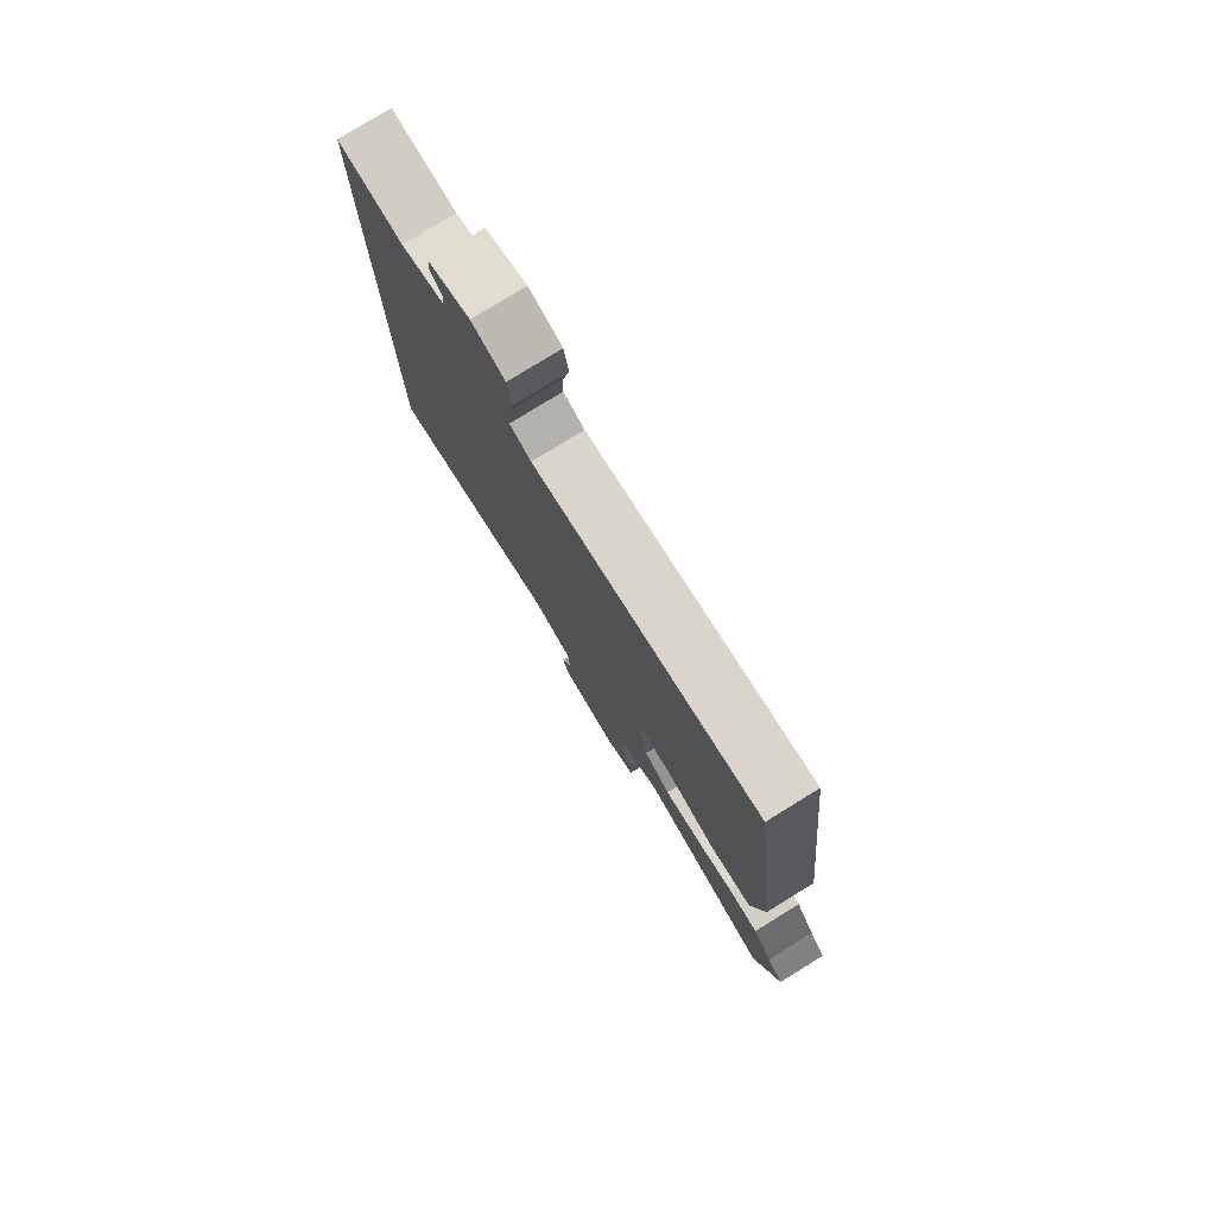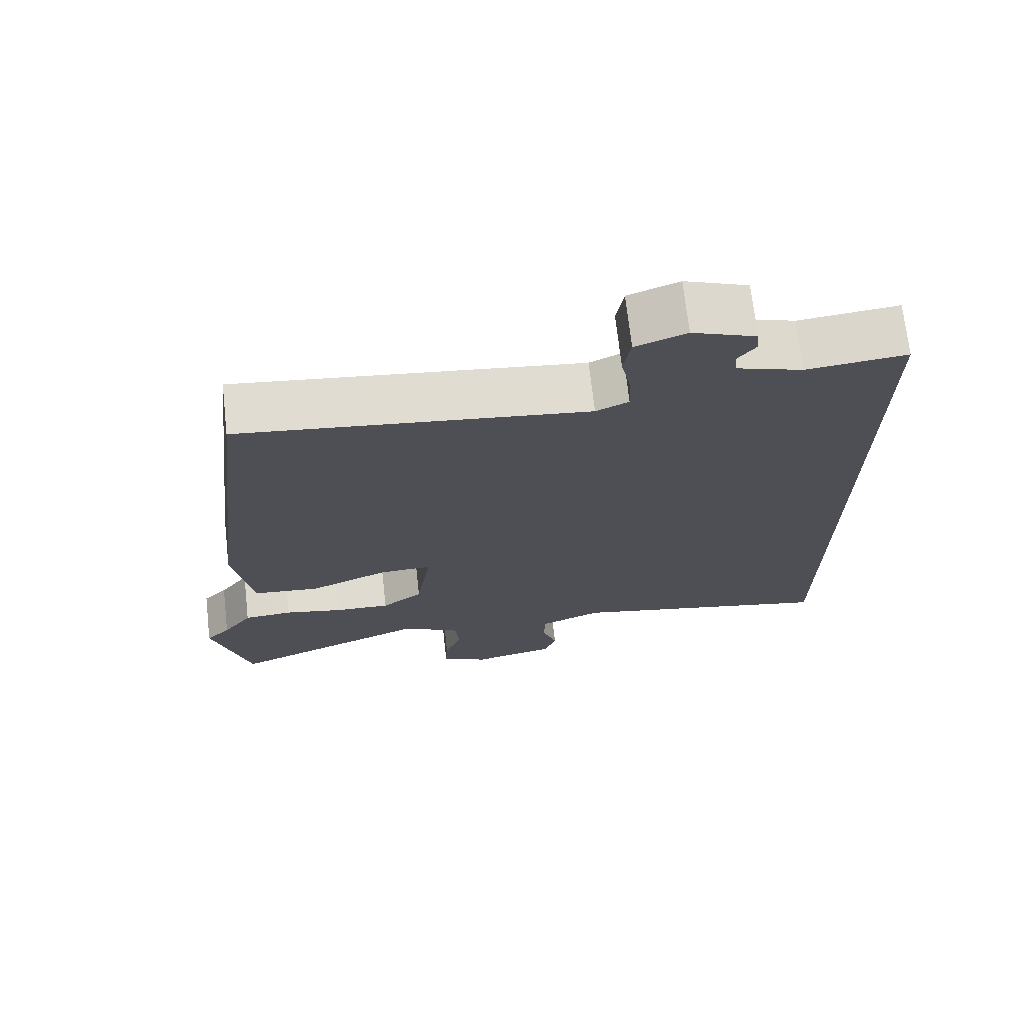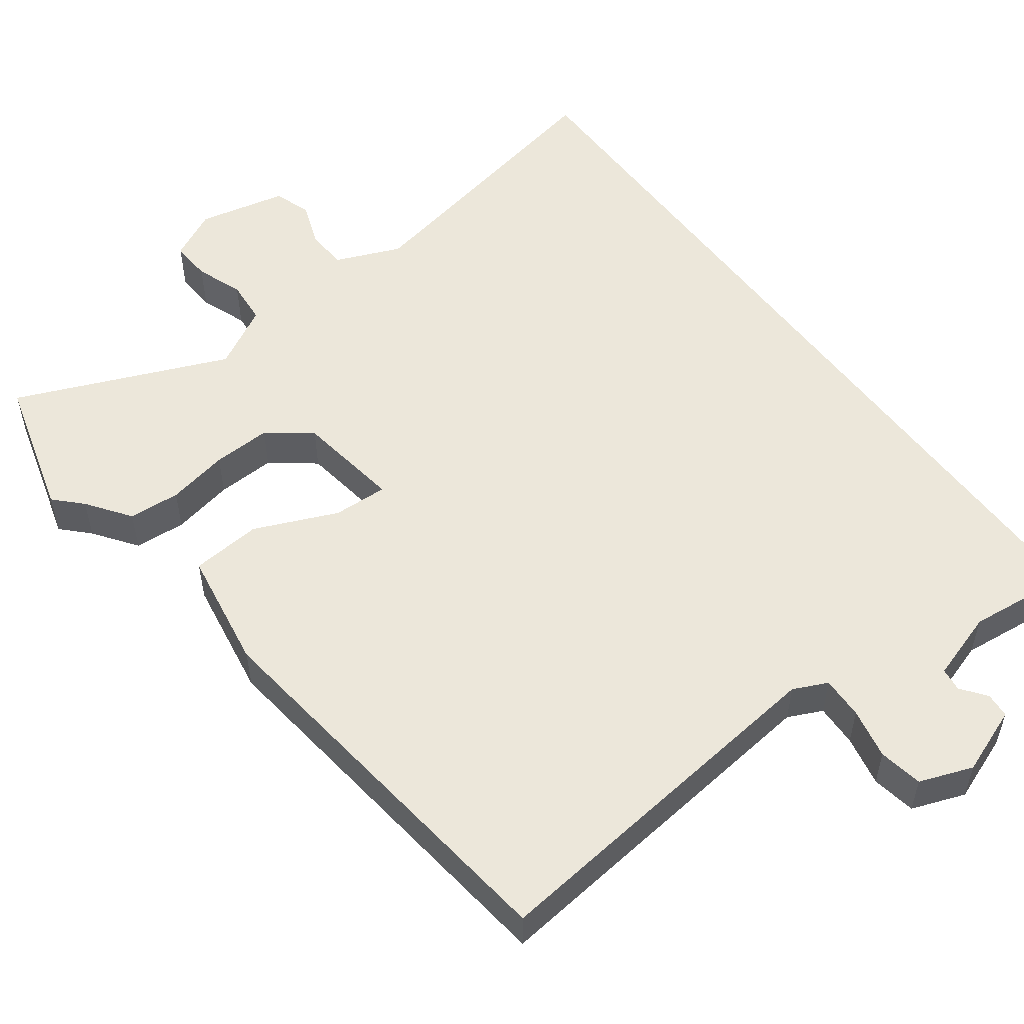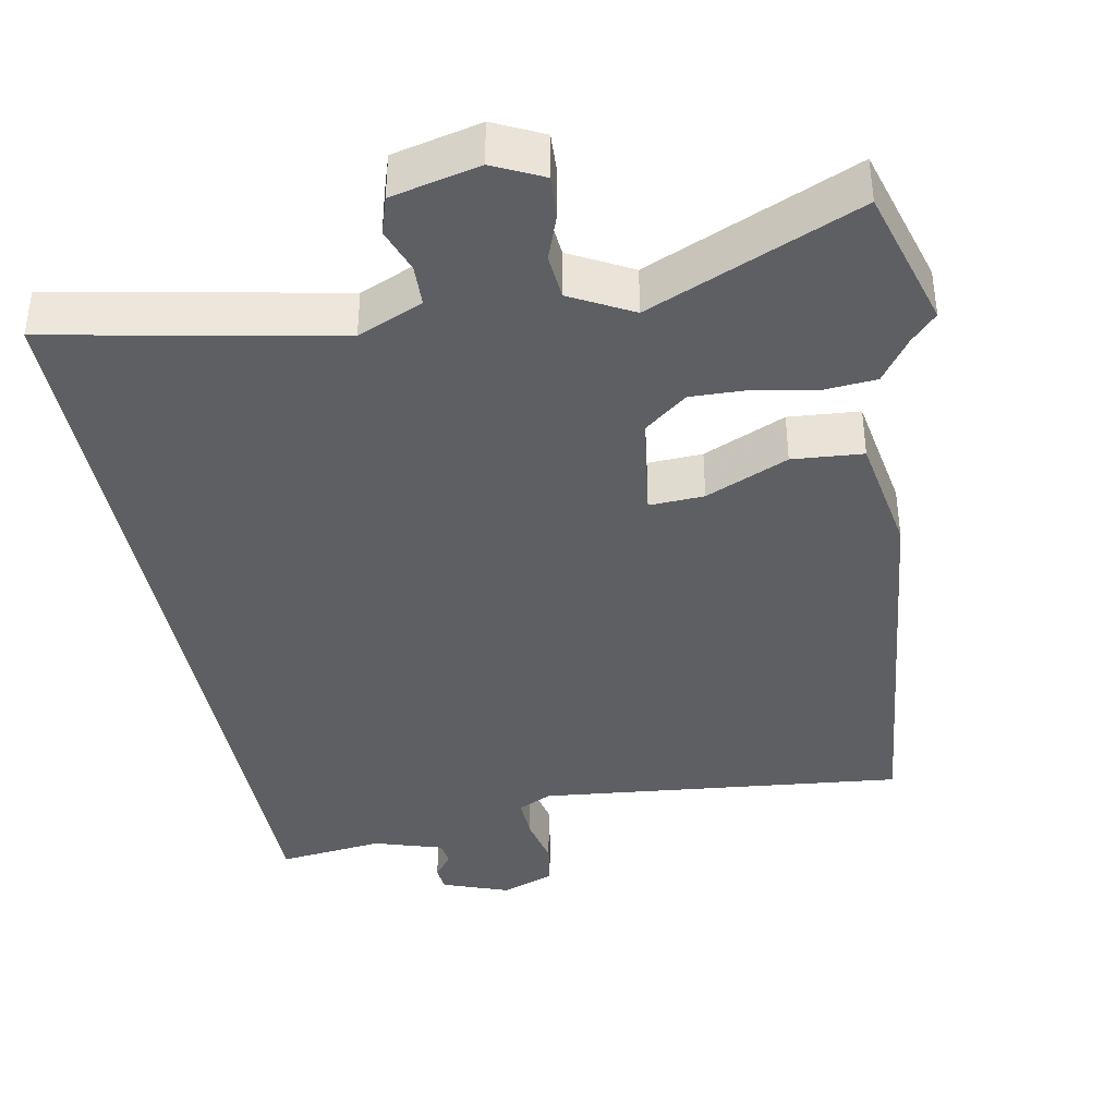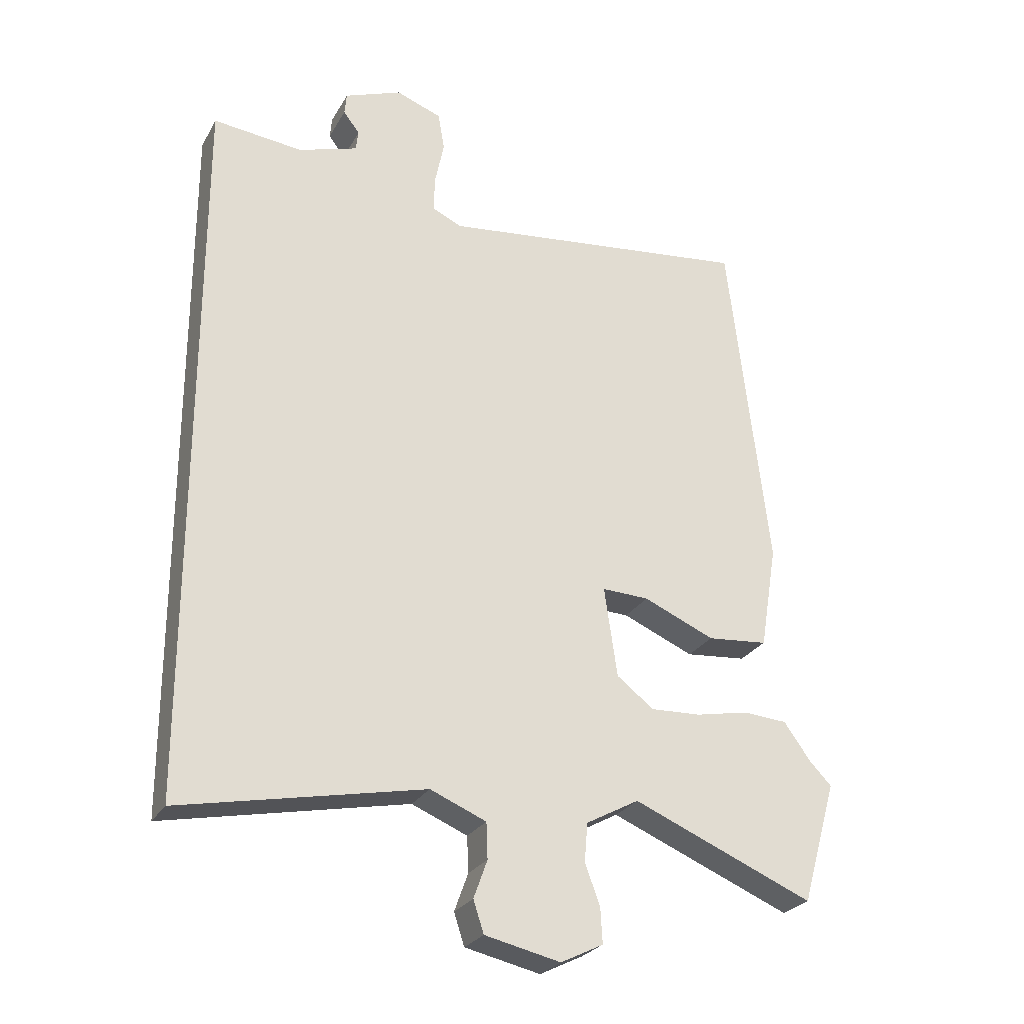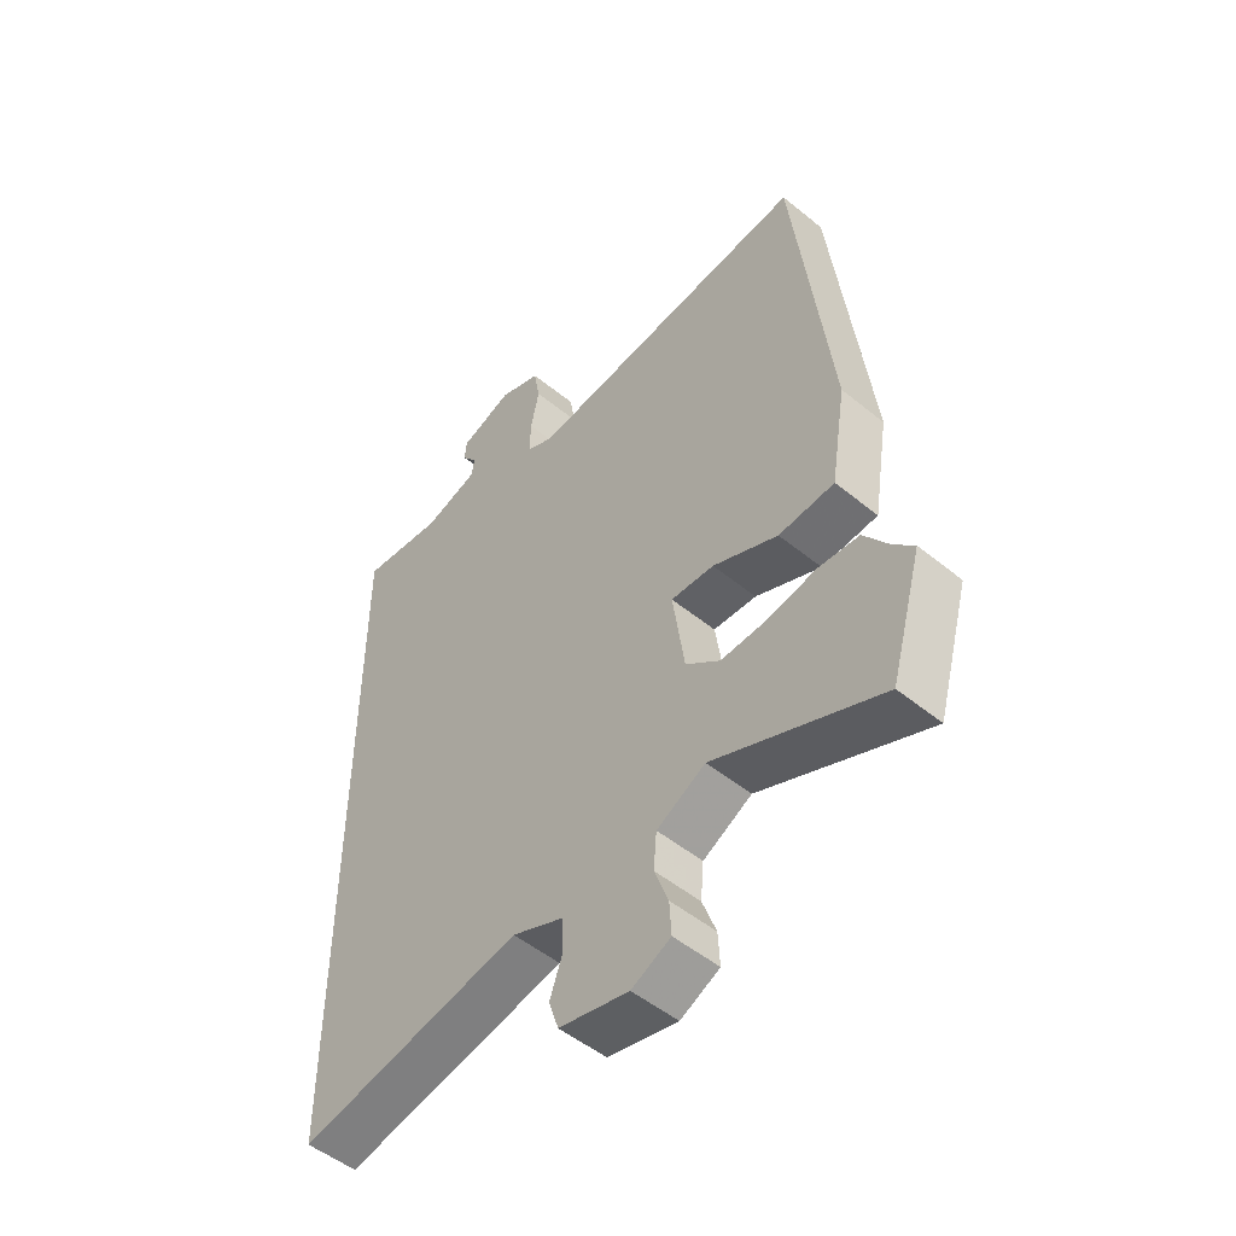
<metadata>
{"format":"obj","ext":"obj","renderer":"f3d","projection":"perspective","resolution":1024,"background":"white","views":[{"elev":78.7,"azim":-121.7,"up":"+Z"},{"elev":70.8,"azim":-6.4,"up":"+Z"},{"elev":53.7,"azim":-36.7,"up":"+Y"},{"elev":-40.0,"azim":-168.8,"up":"+Y"},{"elev":-26.2,"azim":156.3,"up":"+Z"},{"elev":-50.8,"azim":-131.7,"up":"+Z"}]}
</metadata>
<code>
v -0.476 0.07 -0.584
v -0.529 0.07 -0.398
v -0.495 0.07 -0.363
v -0.454 0.07 -0.306
v -0.386 0.07 -0.301
v -0.305 0.07 -0.317
v -0.228 0.07 -0.32
v -0.171 0.07 -0.276
v -0.151 0.07 -0.138
v -0.223 0.07 -0.141
v -0.332 0.07 -0.188
v -0.425 0.07 -0.18
v -0.451 0.07 -0.021
v -0.389 0.07 0.505
v 0.092 0.07 0.451
v 0.137 0.07 0.472
v 0.135 0.07 0.528
v 0.121 0.07 0.595
v 0.131 0.07 0.653
v 0.201 0.07 0.679
v 0.289 0.07 0.646
v 0.292 0.07 0.613
v 0.267 0.07 0.58
v 0.271 0.07 0.549
v 0.362 0.07 0.52
v 0.5 0.07 0.535
v 0.5 0.07 -0.569
v 0.126 0.07 -0.494
v 0.04 0.07 -0.53
v 0.038 0.07 -0.585
v 0.059 0.07 -0.643
v 0.043 0.07 -0.692
v -0.073 0.07 -0.718
v -0.138 0.07 -0.686
v -0.135 0.07 -0.632
v -0.112 0.07 -0.57
v -0.117 0.07 -0.511
v -0.198 0.07 -0.467
v -0.476 0 -0.584
v -0.529 0 -0.398
v -0.495 0 -0.363
v -0.454 0 -0.306
v -0.386 0 -0.301
v -0.305 0 -0.317
v -0.228 0 -0.32
v -0.171 0 -0.276
v -0.151 0 -0.138
v -0.223 0 -0.141
v -0.332 0 -0.188
v -0.425 0 -0.18
v -0.451 0 -0.021
v -0.389 0 0.505
v 0.092 0 0.451
v 0.137 0 0.472
v 0.135 0 0.528
v 0.121 0 0.595
v 0.131 0 0.653
v 0.201 0 0.679
v 0.289 0 0.646
v 0.292 0 0.613
v 0.267 0 0.58
v 0.271 0 0.549
v 0.362 0 0.52
v 0.5 0 0.535
v 0.5 0 -0.569
v 0.126 0 -0.494
v 0.04 0 -0.53
v 0.038 0 -0.585
v 0.059 0 -0.643
v 0.043 0 -0.692
v -0.073 0 -0.718
v -0.138 0 -0.686
v -0.135 0 -0.632
v -0.112 0 -0.57
v -0.117 0 -0.511
v -0.198 0 -0.467
f 33 34 35 36
f 33 36 37
f 30 31 32 33
f 29 30 33 37
f 28 29 37 38
f 25 26 27 28
f 24 25 28 38
f 20 21 22 23
f 17 18 19 20
f 16 17 20 23
f 12 13 14 15
f 10 11 12 15
f 9 10 15 16
f 8 9 16 23
f 3 4 5 6
f 3 6 7
f 2 3 7
f 1 2 7
f 38 1 7 8
f 8 23 24 38
f 74 73 72 71
f 75 74 71
f 71 70 69 68
f 75 71 68 67
f 76 75 67 66
f 66 65 64 63
f 76 66 63 62
f 61 60 59 58
f 58 57 56 55
f 61 58 55 54
f 53 52 51 50
f 53 50 49 48
f 54 53 48 47
f 61 54 47 46
f 44 43 42 41
f 45 44 41
f 45 41 40
f 45 40 39
f 46 45 39 76
f 76 62 61 46
f 1 39 40 2
f 2 40 41 3
f 3 41 42 4
f 4 42 43 5
f 5 43 44 6
f 6 44 45 7
f 7 45 46 8
f 8 46 47 9
f 9 47 48 10
f 10 48 49 11
f 11 49 50 12
f 12 50 51 13
f 13 51 52 14
f 14 52 53 15
f 15 53 54 16
f 16 54 55 17
f 17 55 56 18
f 18 56 57 19
f 19 57 58 20
f 20 58 59 21
f 21 59 60 22
f 22 60 61 23
f 23 61 62 24
f 24 62 63 25
f 25 63 64 26
f 26 64 65 27
f 27 65 66 28
f 28 66 67 29
f 29 67 68 30
f 30 68 69 31
f 31 69 70 32
f 32 70 71 33
f 33 71 72 34
f 34 72 73 35
f 35 73 74 36
f 36 74 75 37
f 37 75 76 38
f 38 76 39 1

</code>
